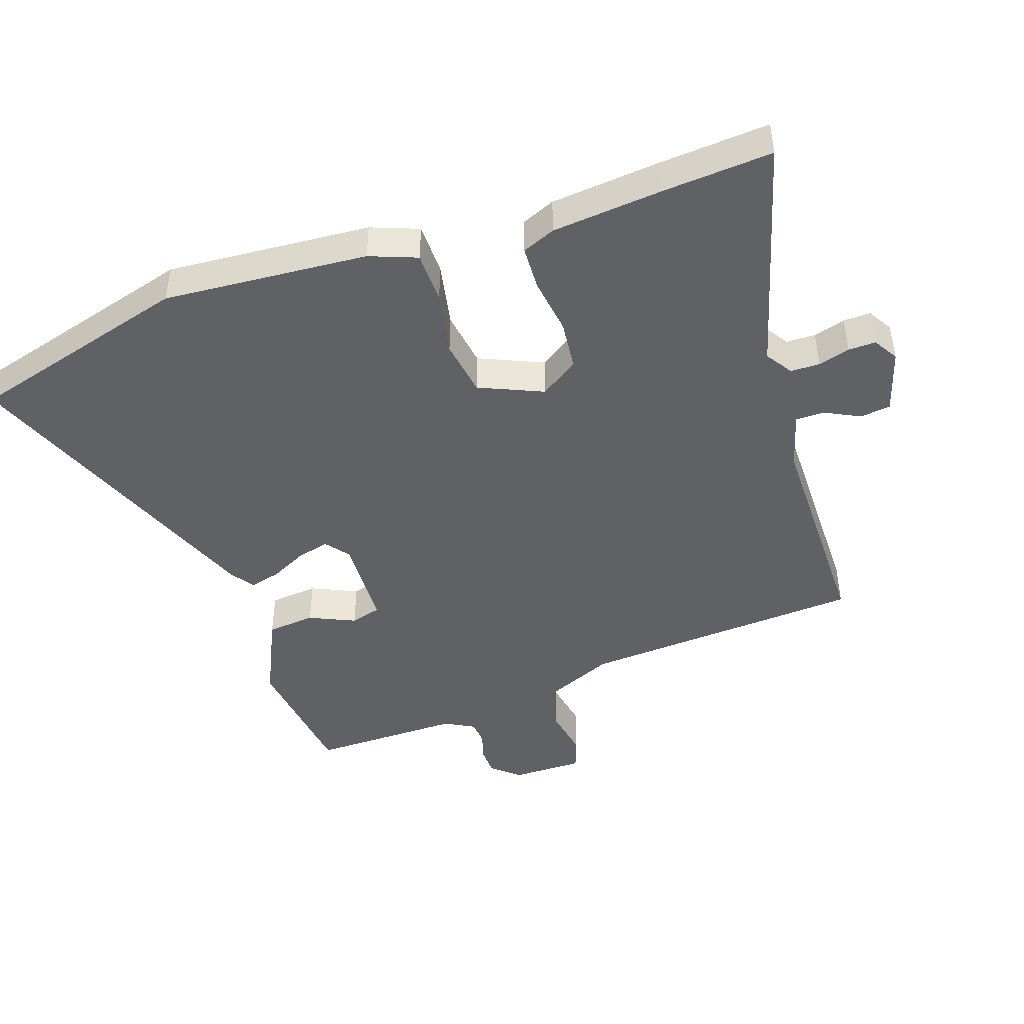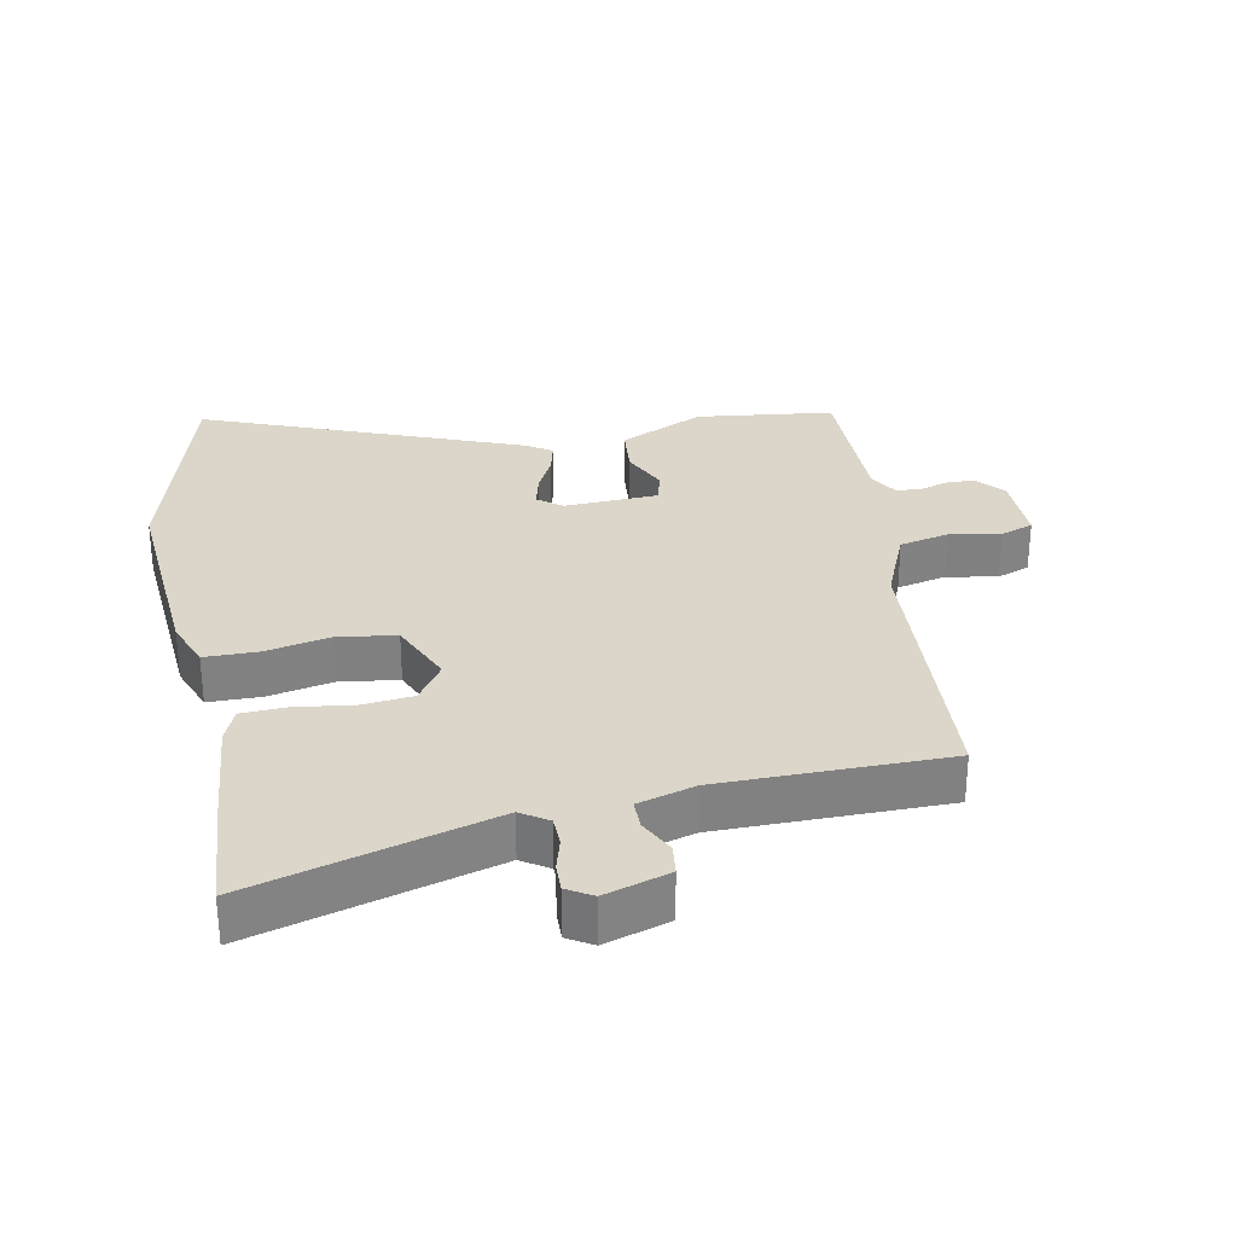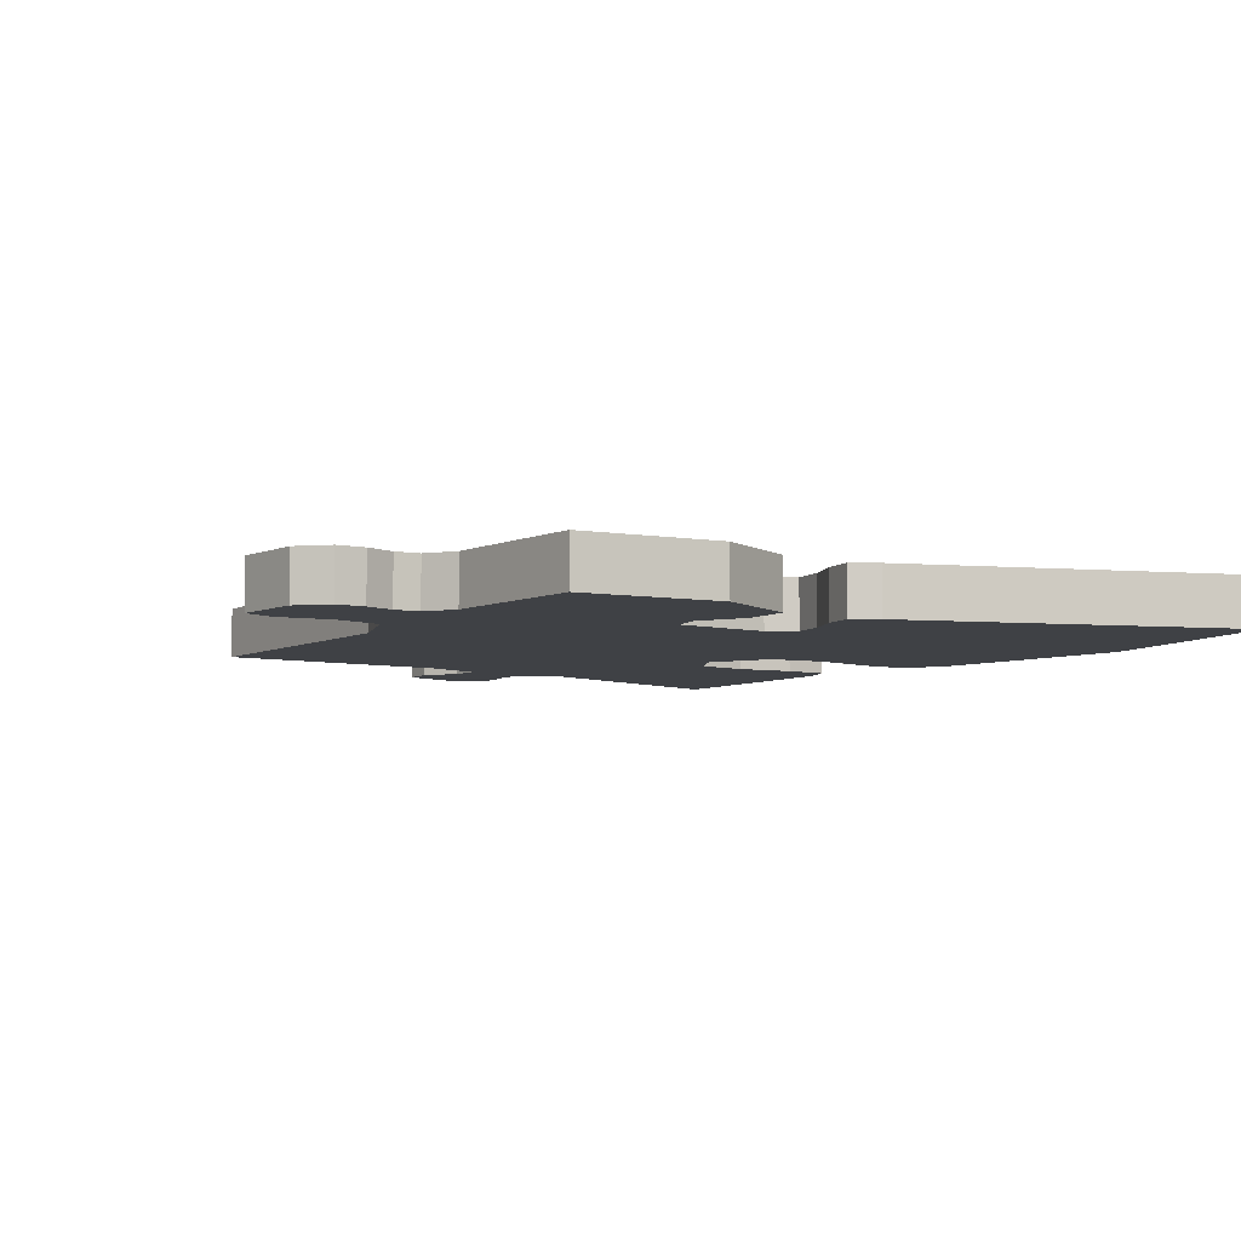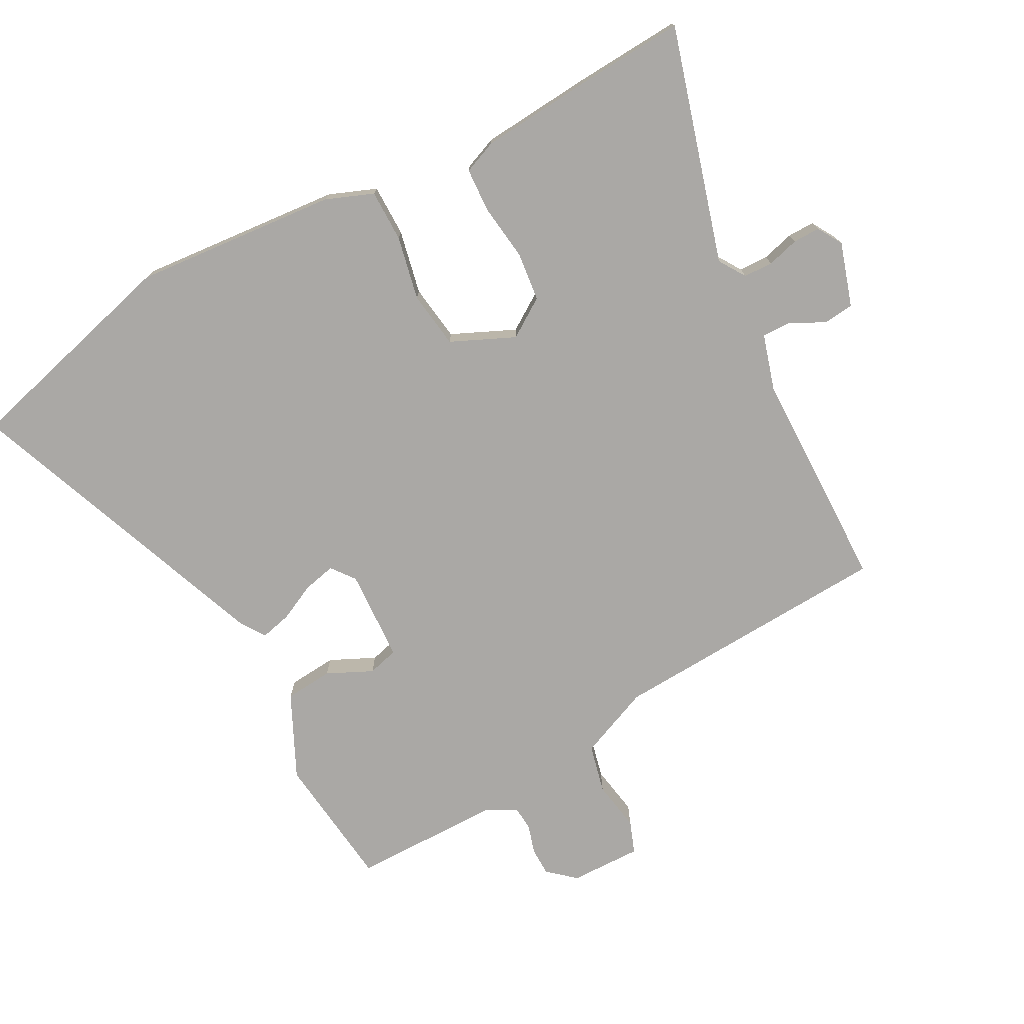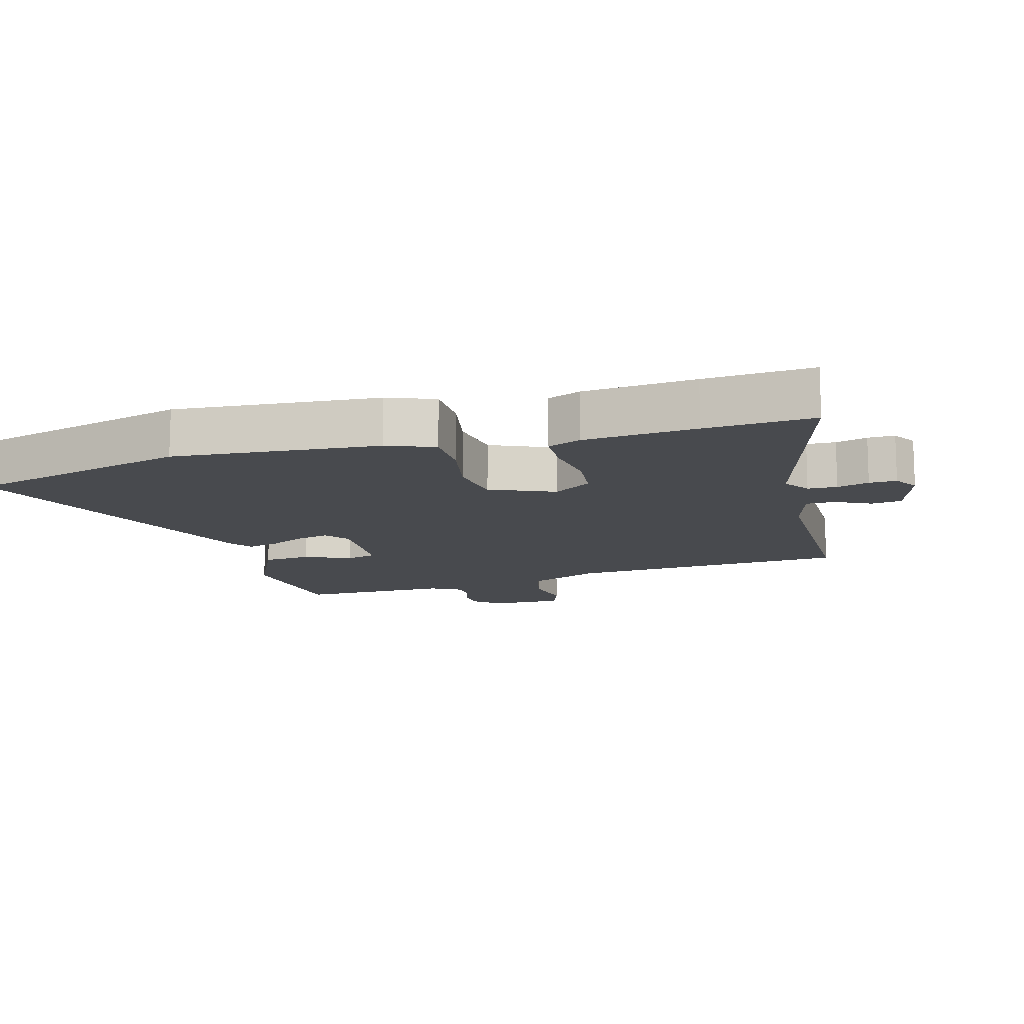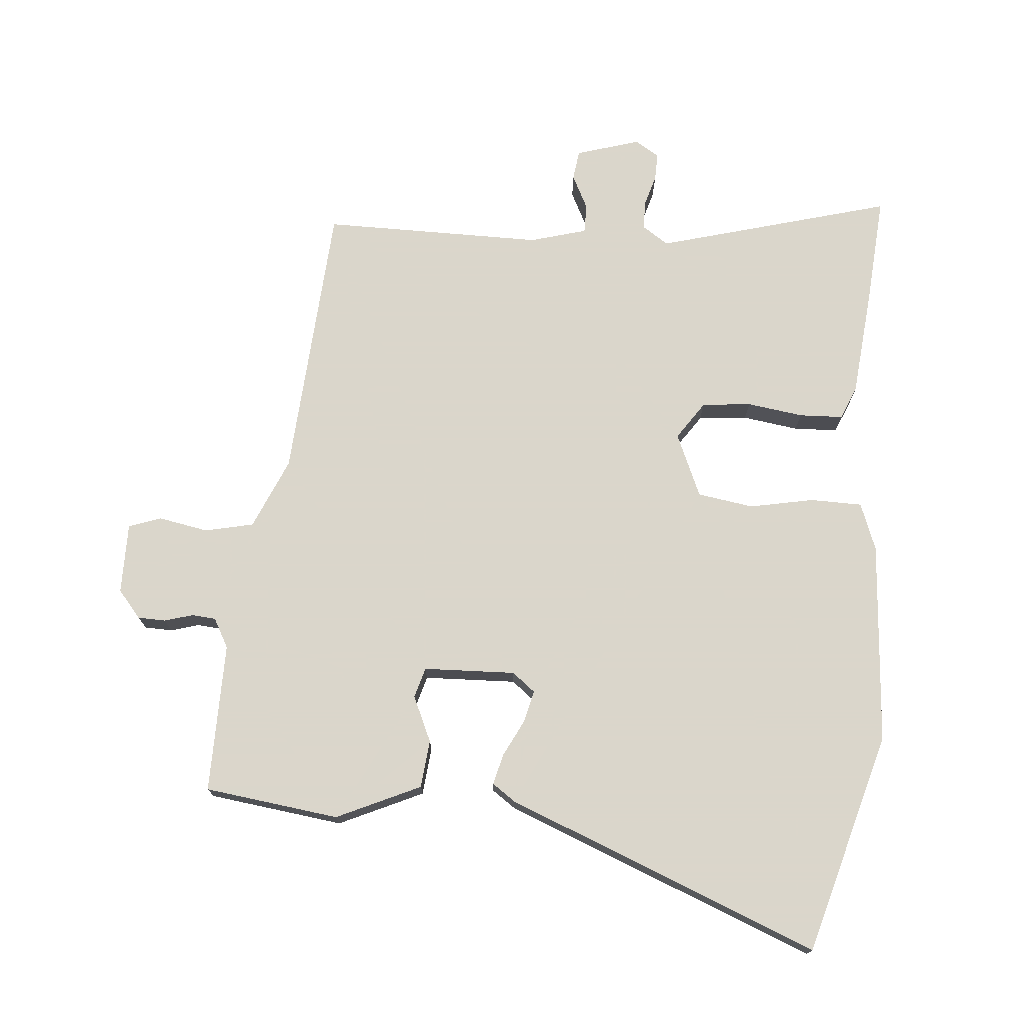
<metadata>
{"format":"obj","ext":"obj","renderer":"f3d","projection":"perspective","resolution":1024,"background":"white","views":[{"elev":-45.5,"azim":-71.0,"up":"+Y"},{"elev":30.0,"azim":-11.1,"up":"+Y"},{"elev":-5.7,"azim":144.1,"up":"+Y"},{"elev":-75.1,"azim":-62.3,"up":"+Y"},{"elev":-12.8,"azim":-74.3,"up":"+Y"},{"elev":73.7,"azim":-174.9,"up":"+Y"}]}
</metadata>
<code>
v 0.426 0.07 0.482
v 0.453 0.07 0.047
v 0.5 0.07 -0.063
v 0.575 0.07 -0.08
v 0.652 0.07 -0.066
v 0.702 0.07 -0.084
v 0.701 0.07 -0.194
v 0.665 0.07 -0.236
v 0.622 0.07 -0.237
v 0.578 0.07 -0.224
v 0.541 0.07 -0.227
v 0.516 0.07 -0.272
v 0.517 0.07 -0.504
v 0.309 0.07 -0.53
v 0.18 0.07 -0.47
v 0.173 0.07 -0.396
v 0.205 0.07 -0.326
v 0.192 0.07 -0.279
v 0.05 0.07 -0.273
v 0.014 0.07 -0.301
v 0.026 0.07 -0.351
v 0.054 0.07 -0.407
v 0.066 0.07 -0.455
v 0.03 0.07 -0.48
v -0.453 0.07 -0.67
v -0.548 0.07 -0.327
v -0.524 0.07 -0.013
v -0.496 0.07 0.06
v -0.416 0.07 0.061
v -0.317 0.07 0.041
v -0.23 0.07 0.054
v -0.187 0.07 0.152
v -0.227 0.07 0.211
v -0.303 0.07 0.219
v -0.39 0.07 0.207
v -0.458 0.07 0.21
v -0.479 0.07 0.261
v -0.495 0.07 0.433
v -0.507 0.07 0.599
v -0.145 0.07 0.497
v -0.104 0.07 0.524
v -0.103 0.07 0.569
v -0.117 0.07 0.618
v -0.118 0.07 0.66
v -0.08 0.07 0.683
v 0.018 0.07 0.653
v 0.024 0.07 0.606
v -0.003 0.07 0.553
v -0.003 0.07 0.508
v 0.084 0.07 0.483
v 0.426 0 0.482
v 0.453 0 0.047
v 0.5 0 -0.063
v 0.575 0 -0.08
v 0.652 0 -0.066
v 0.702 0 -0.084
v 0.701 0 -0.194
v 0.665 0 -0.236
v 0.622 0 -0.237
v 0.578 0 -0.224
v 0.541 0 -0.227
v 0.516 0 -0.272
v 0.517 0 -0.504
v 0.309 0 -0.53
v 0.18 0 -0.47
v 0.173 0 -0.396
v 0.205 0 -0.326
v 0.192 0 -0.279
v 0.05 0 -0.273
v 0.014 0 -0.301
v 0.026 0 -0.351
v 0.054 0 -0.407
v 0.066 0 -0.455
v 0.03 0 -0.48
v -0.453 0 -0.67
v -0.548 0 -0.327
v -0.524 0 -0.013
v -0.496 0 0.06
v -0.416 0 0.061
v -0.317 0 0.041
v -0.23 0 0.054
v -0.187 0 0.152
v -0.227 0 0.211
v -0.303 0 0.219
v -0.39 0 0.207
v -0.458 0 0.21
v -0.479 0 0.261
v -0.495 0 0.433
v -0.507 0 0.599
v -0.145 0 0.497
v -0.104 0 0.524
v -0.103 0 0.569
v -0.117 0 0.618
v -0.118 0 0.66
v -0.08 0 0.683
v 0.018 0 0.653
v 0.024 0 0.606
v -0.003 0 0.553
v -0.003 0 0.508
v 0.084 0 0.483
f 45 46 47 48
f 45 48 49
f 42 43 44 45
f 41 42 45 49
f 40 41 49 50
f 38 39 40
f 37 38 40 50
f 34 35 36 37
f 33 34 37 50
f 27 28 29 30
f 27 30 31
f 26 27 31
f 25 26 31
f 24 25 31 32
f 21 22 23 24
f 20 21 24 32
f 14 15 16 17
f 12 13 14 17
f 11 12 17 18
f 7 8 9 10
f 7 10 11
f 4 5 6 7
f 3 4 7 11
f 2 3 11 18
f 32 33 50 1
f 19 20 32 1
f 1 2 18 19
f 98 97 96 95
f 99 98 95
f 95 94 93 92
f 99 95 92 91
f 100 99 91 90
f 90 89 88
f 100 90 88 87
f 87 86 85 84
f 100 87 84 83
f 80 79 78 77
f 81 80 77
f 81 77 76
f 81 76 75
f 82 81 75 74
f 74 73 72 71
f 82 74 71 70
f 67 66 65 64
f 67 64 63 62
f 68 67 62 61
f 60 59 58 57
f 61 60 57
f 57 56 55 54
f 61 57 54 53
f 68 61 53 52
f 51 100 83 82
f 51 82 70 69
f 69 68 52 51
f 1 51 52 2
f 2 52 53 3
f 3 53 54 4
f 4 54 55 5
f 5 55 56 6
f 6 56 57 7
f 7 57 58 8
f 8 58 59 9
f 9 59 60 10
f 10 60 61 11
f 11 61 62 12
f 12 62 63 13
f 13 63 64 14
f 14 64 65 15
f 15 65 66 16
f 16 66 67 17
f 17 67 68 18
f 18 68 69 19
f 19 69 70 20
f 20 70 71 21
f 21 71 72 22
f 22 72 73 23
f 23 73 74 24
f 24 74 75 25
f 25 75 76 26
f 26 76 77 27
f 27 77 78 28
f 28 78 79 29
f 29 79 80 30
f 30 80 81 31
f 31 81 82 32
f 32 82 83 33
f 33 83 84 34
f 34 84 85 35
f 35 85 86 36
f 36 86 87 37
f 37 87 88 38
f 38 88 89 39
f 39 89 90 40
f 40 90 91 41
f 41 91 92 42
f 42 92 93 43
f 43 93 94 44
f 44 94 95 45
f 45 95 96 46
f 46 96 97 47
f 47 97 98 48
f 48 98 99 49
f 49 99 100 50
f 50 100 51 1

</code>
